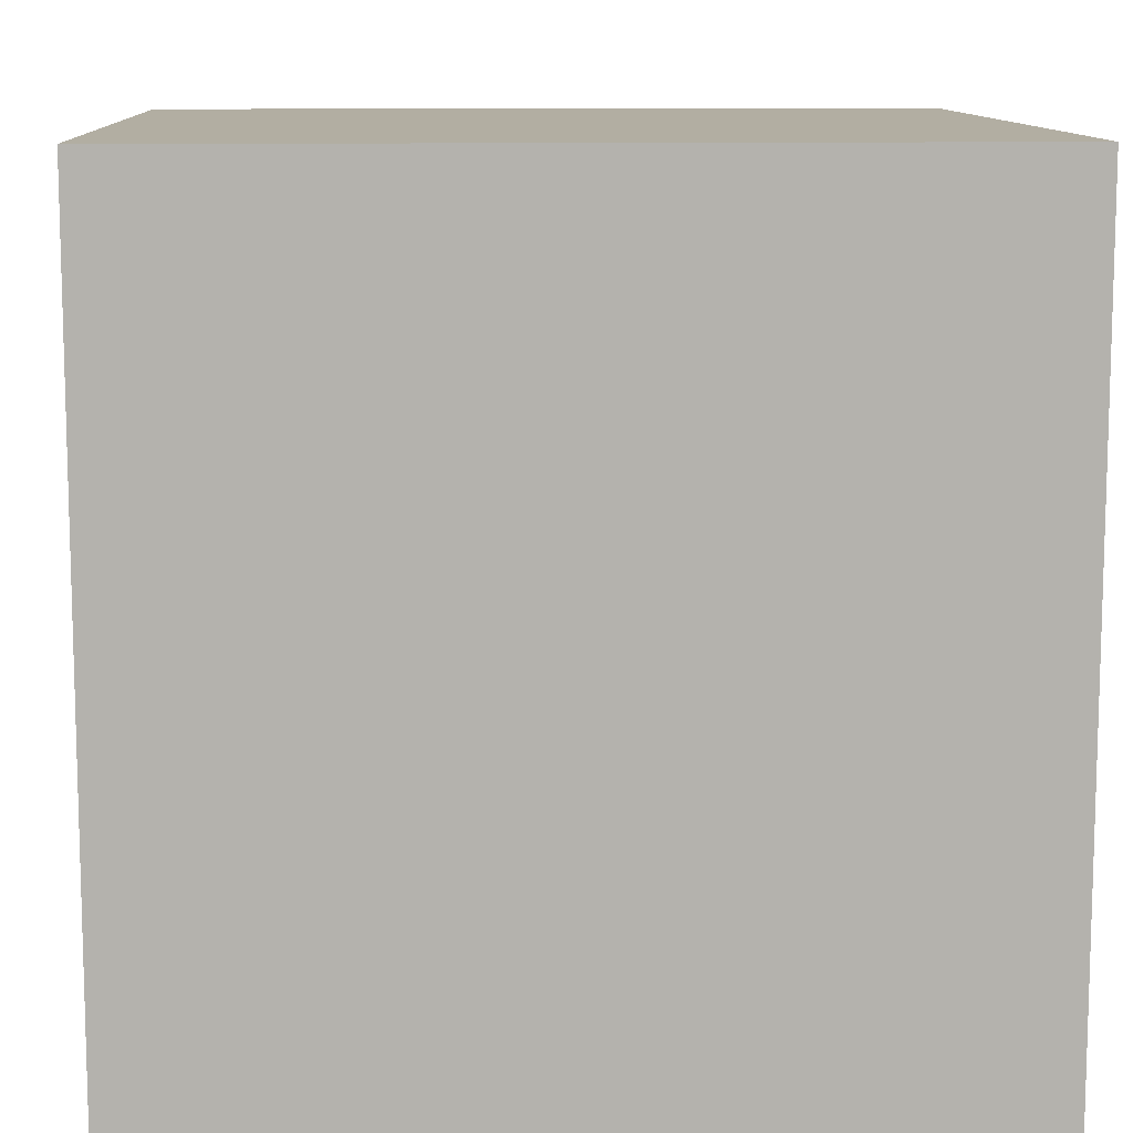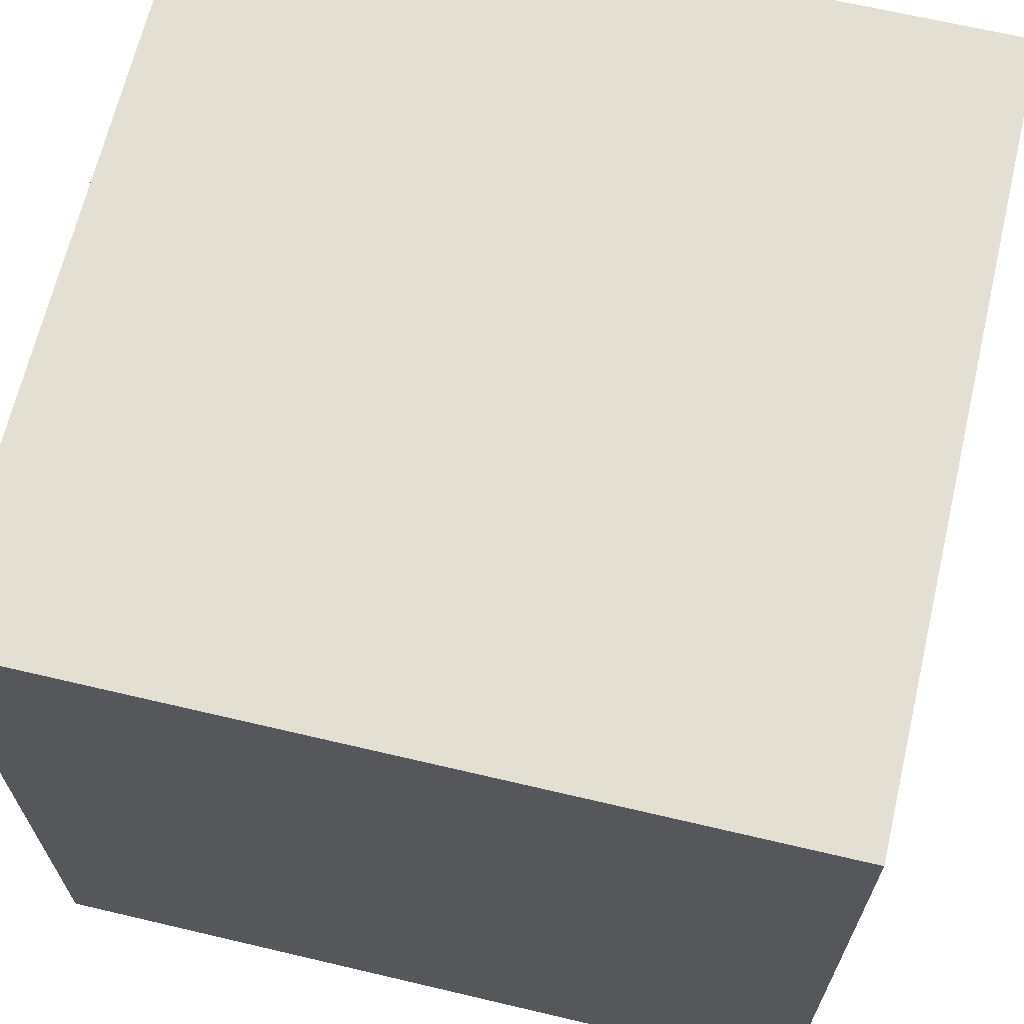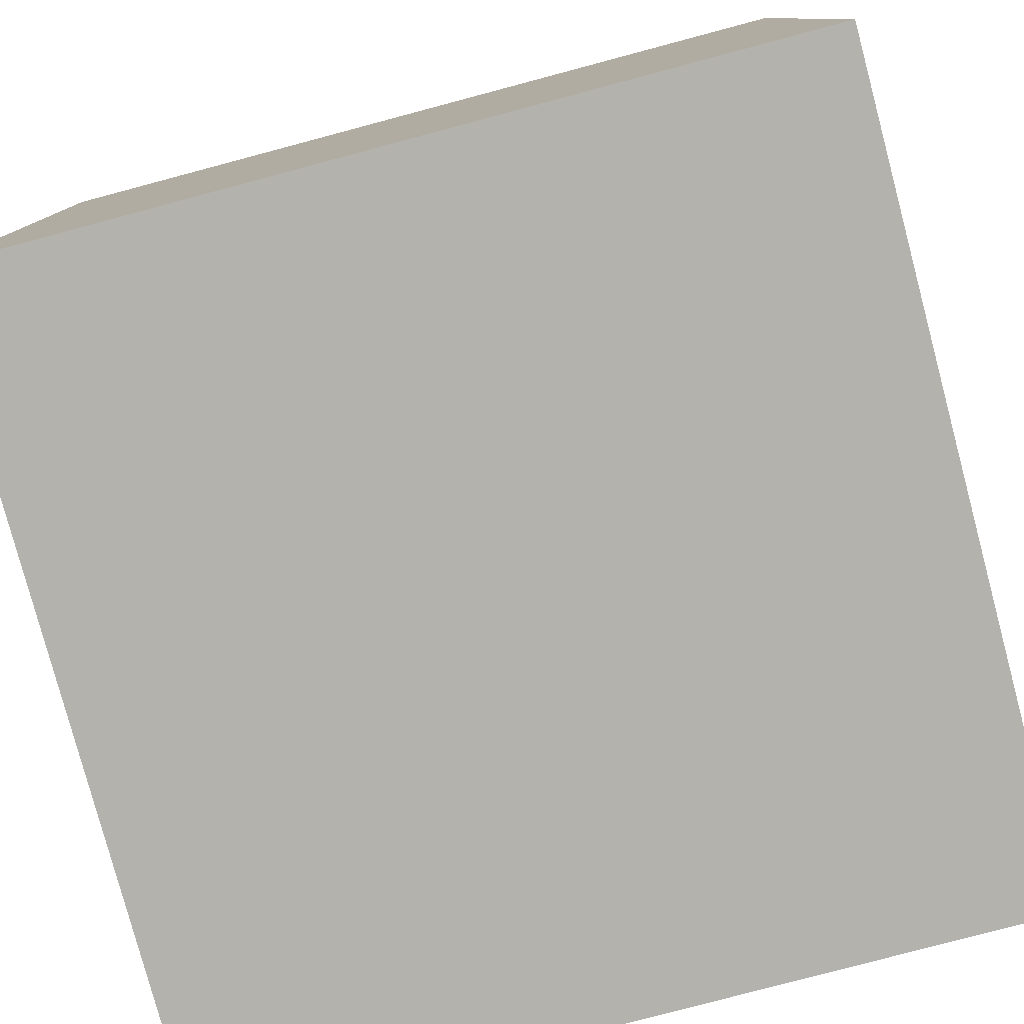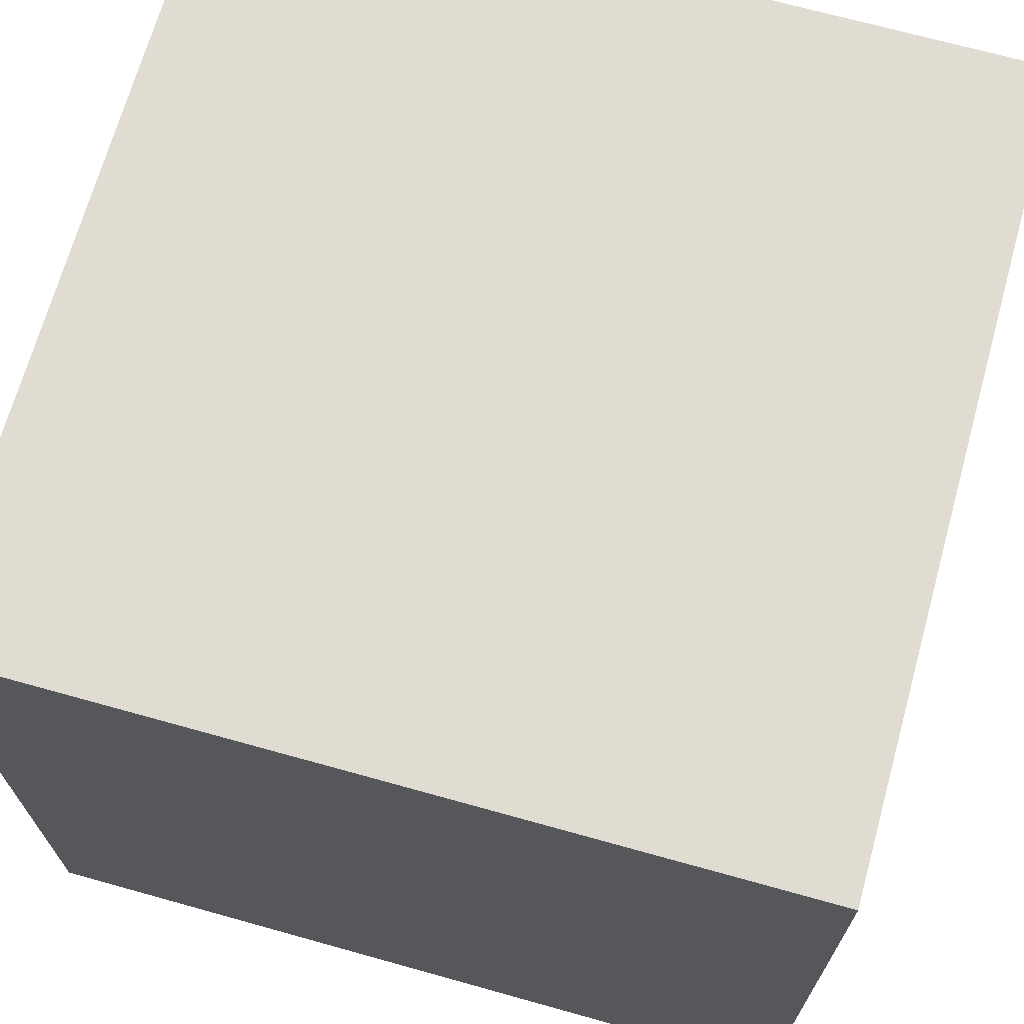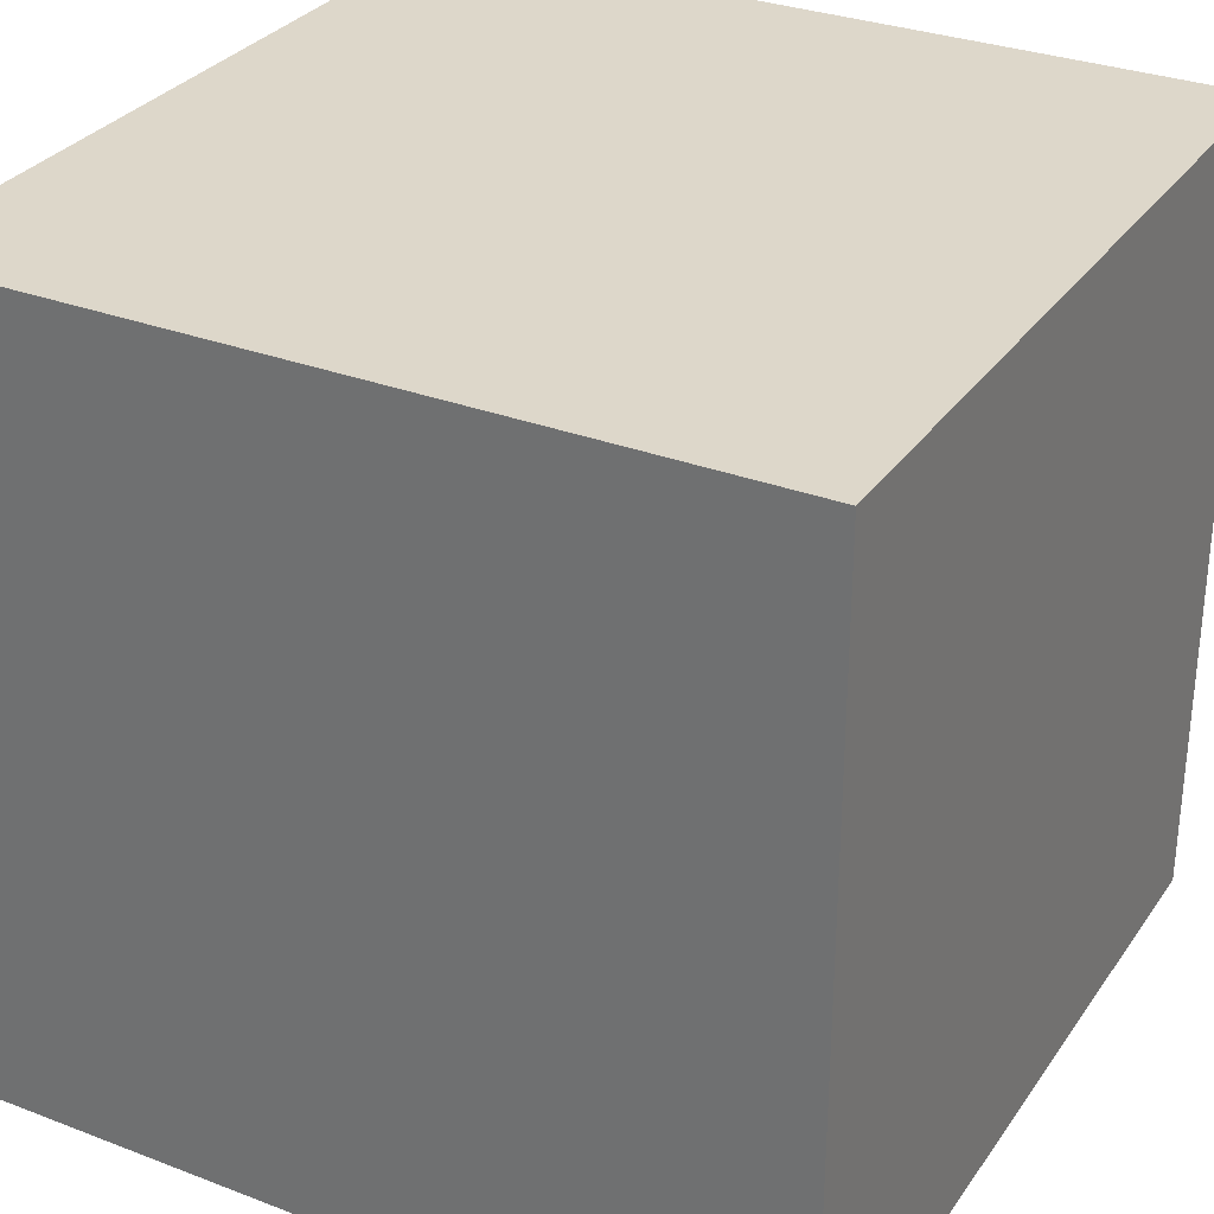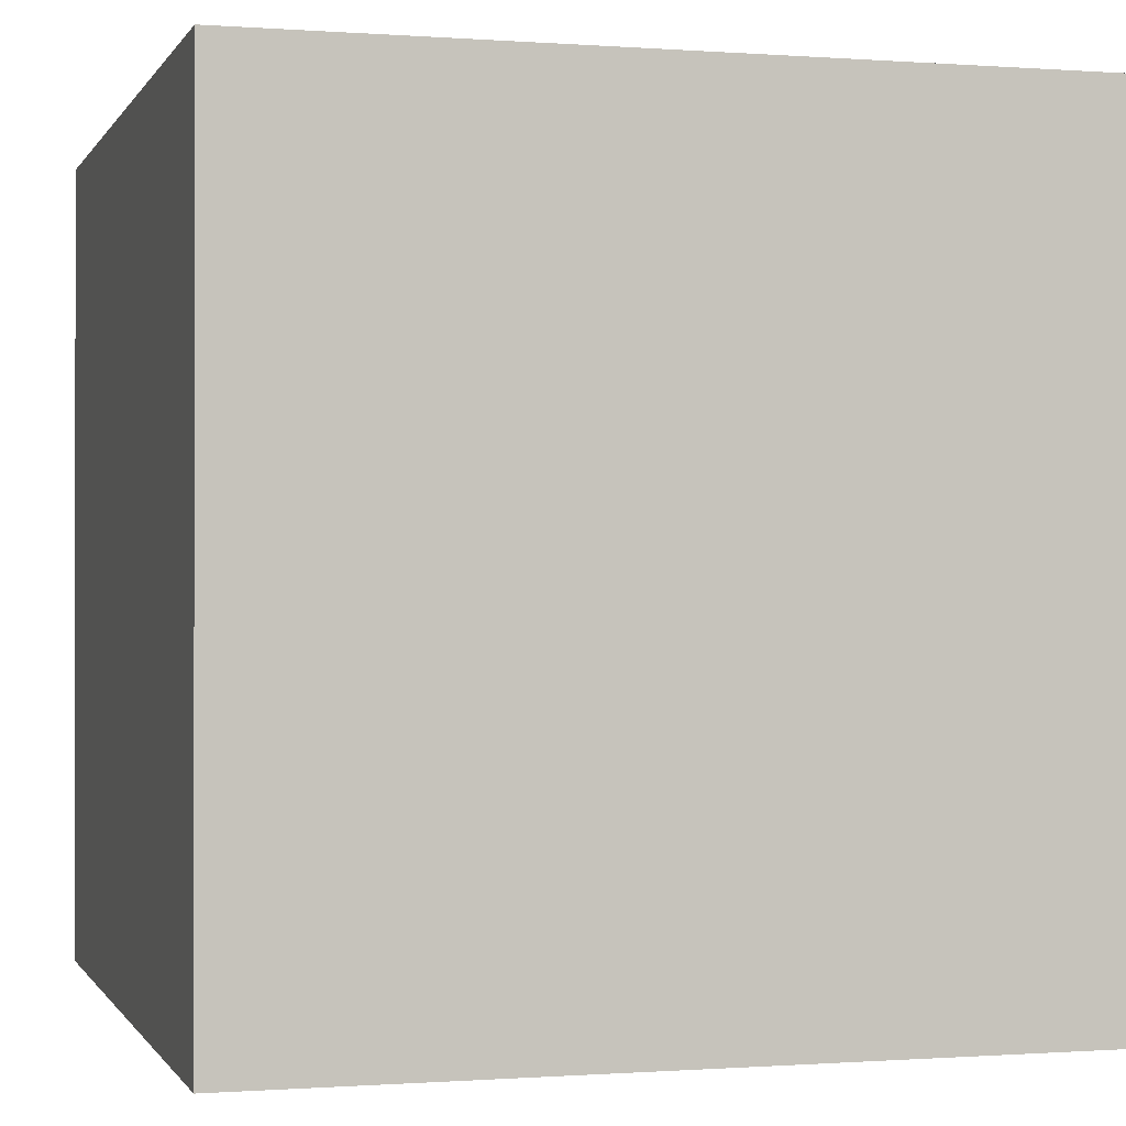
<metadata>
{"format":"obj","ext":"obj","renderer":"f3d","projection":"perspective","resolution":1024,"background":"white","views":[{"elev":10.7,"azim":-2.8,"up":"+Y"},{"elev":66.6,"azim":13.3,"up":"+Y"},{"elev":-79.4,"azim":14.9,"up":"+Z"},{"elev":69.3,"azim":105.6,"up":"+Z"},{"elev":30.9,"azim":118.7,"up":"+Z"},{"elev":-0.4,"azim":-15.8,"up":"+Y"}]}
</metadata>
<code>
o Cube
v 5.497 -5.497 -5.497
v 5.497 -5.497 5.497
v -5.497 -5.497 5.497
v -5.497 -5.497 -5.497
v 5.497 5.497 -5.497
v 5.497 5.497 5.497
v -5.497 5.497 5.497
v -5.497 5.497 -5.497
f 2 4 1
f 8 6 5
f 5 2 1
f 6 3 2
f 3 8 4
f 1 8 5
f 2 3 4
f 8 7 6
f 5 6 2
f 6 7 3
f 3 7 8
f 1 4 8

</code>
